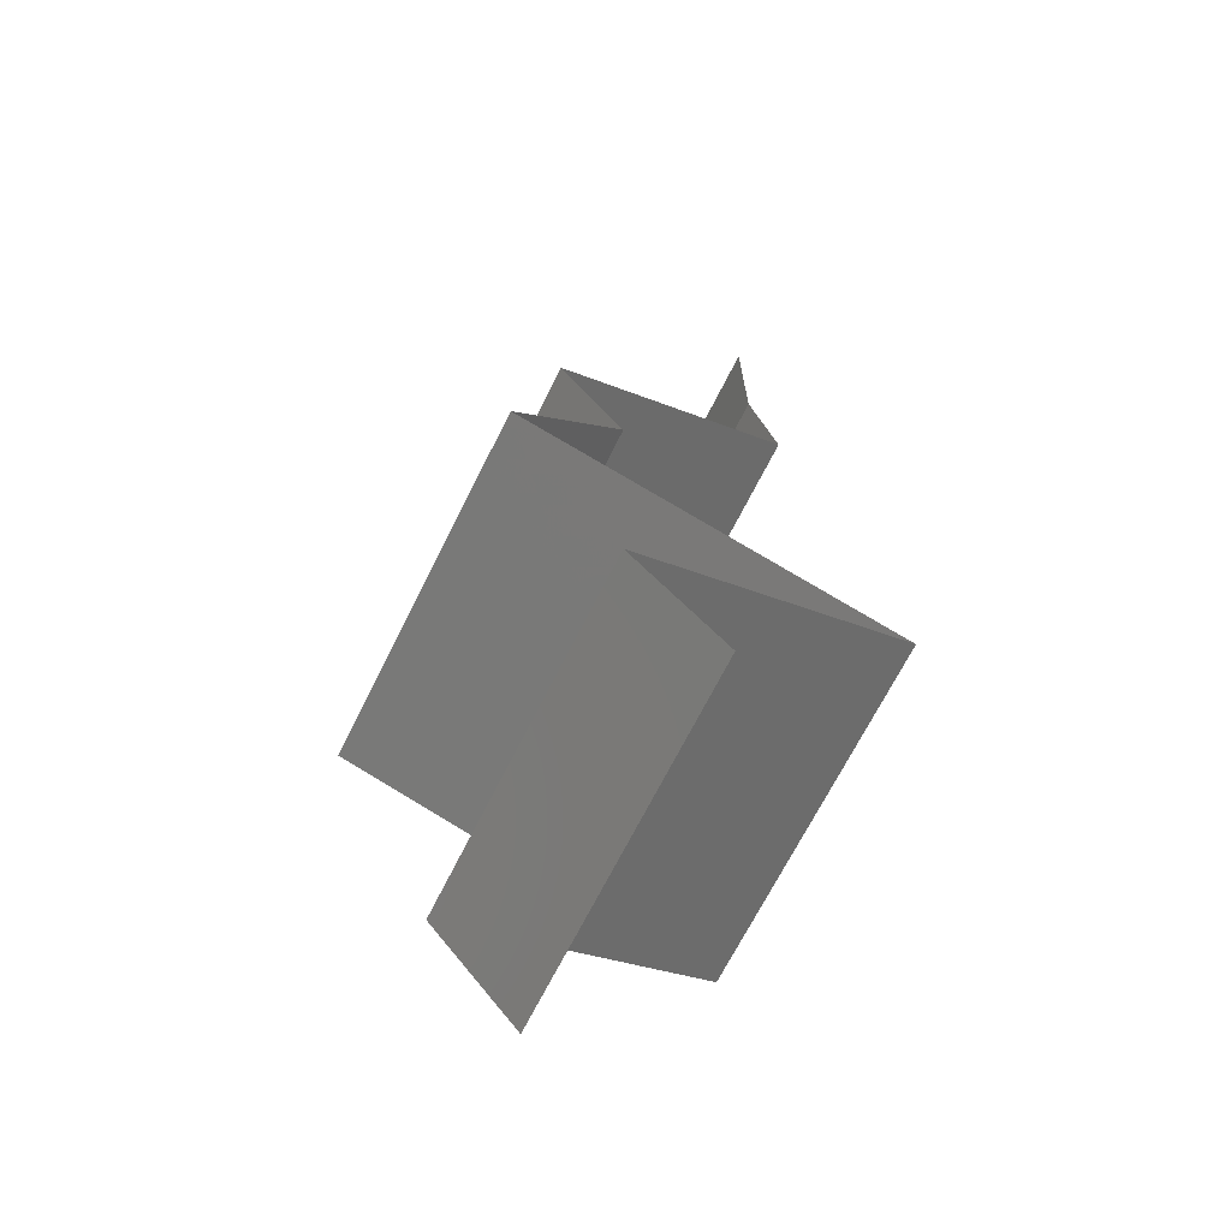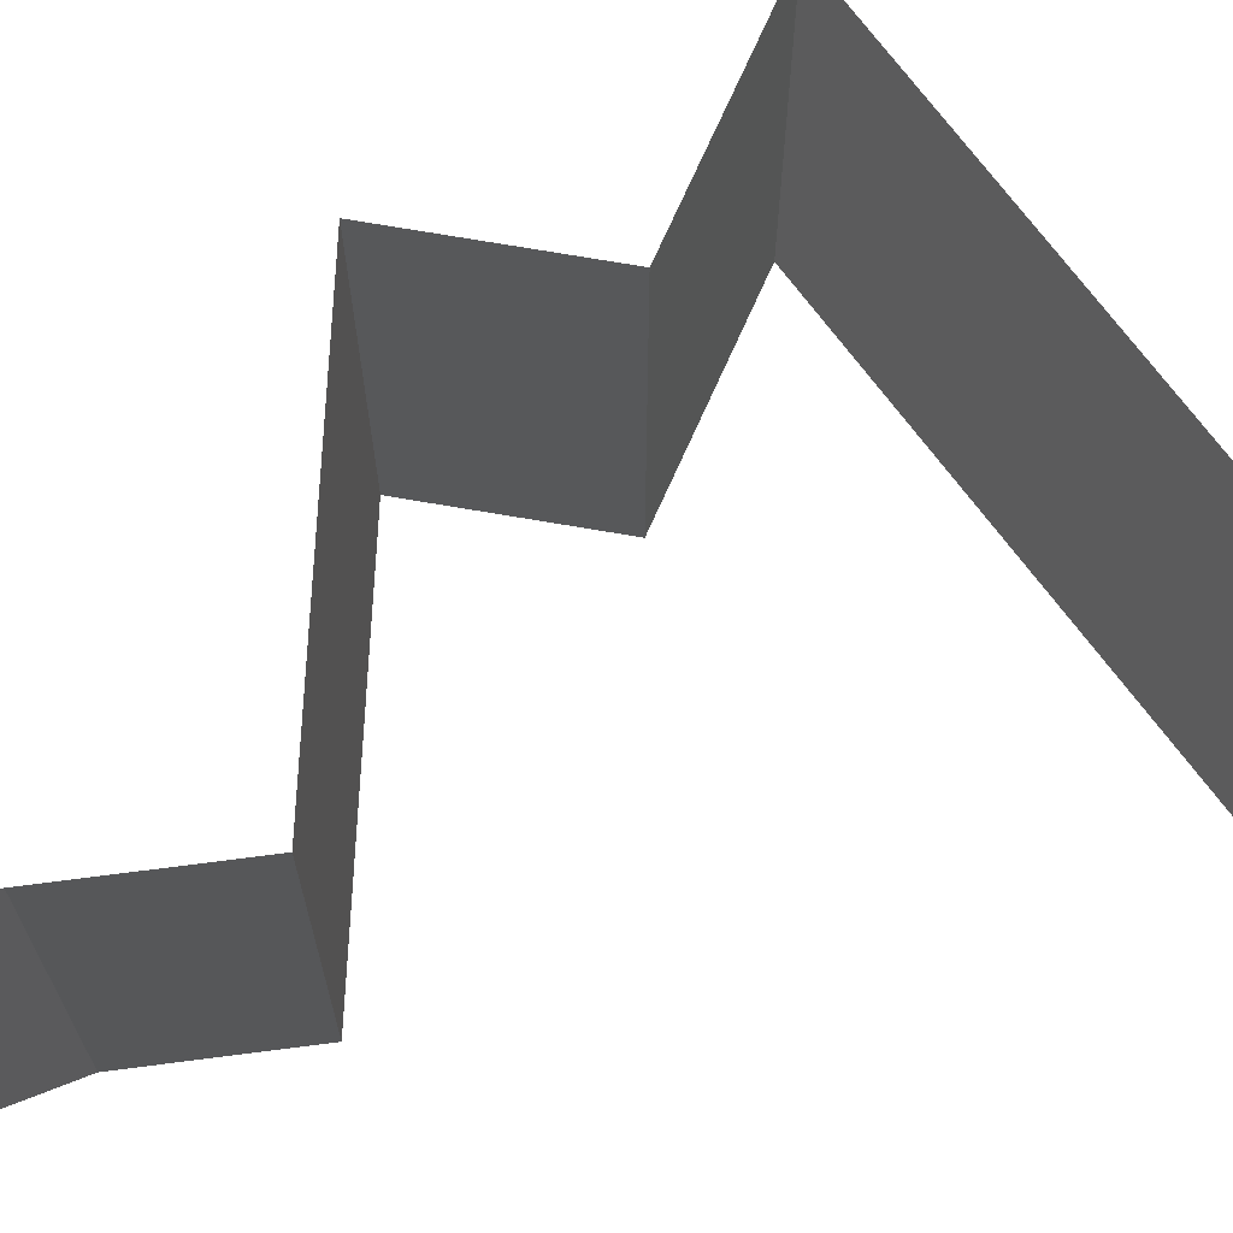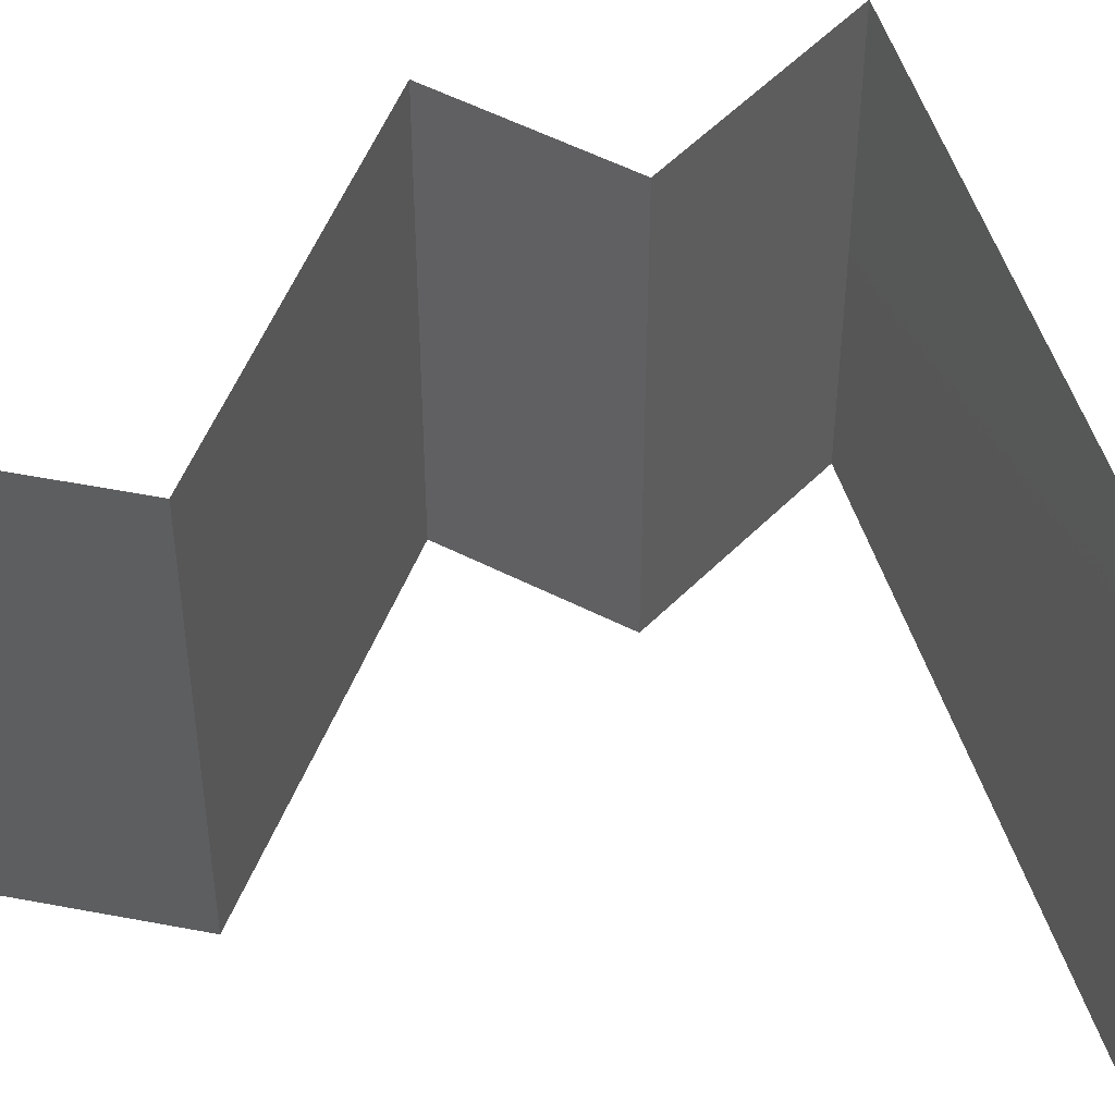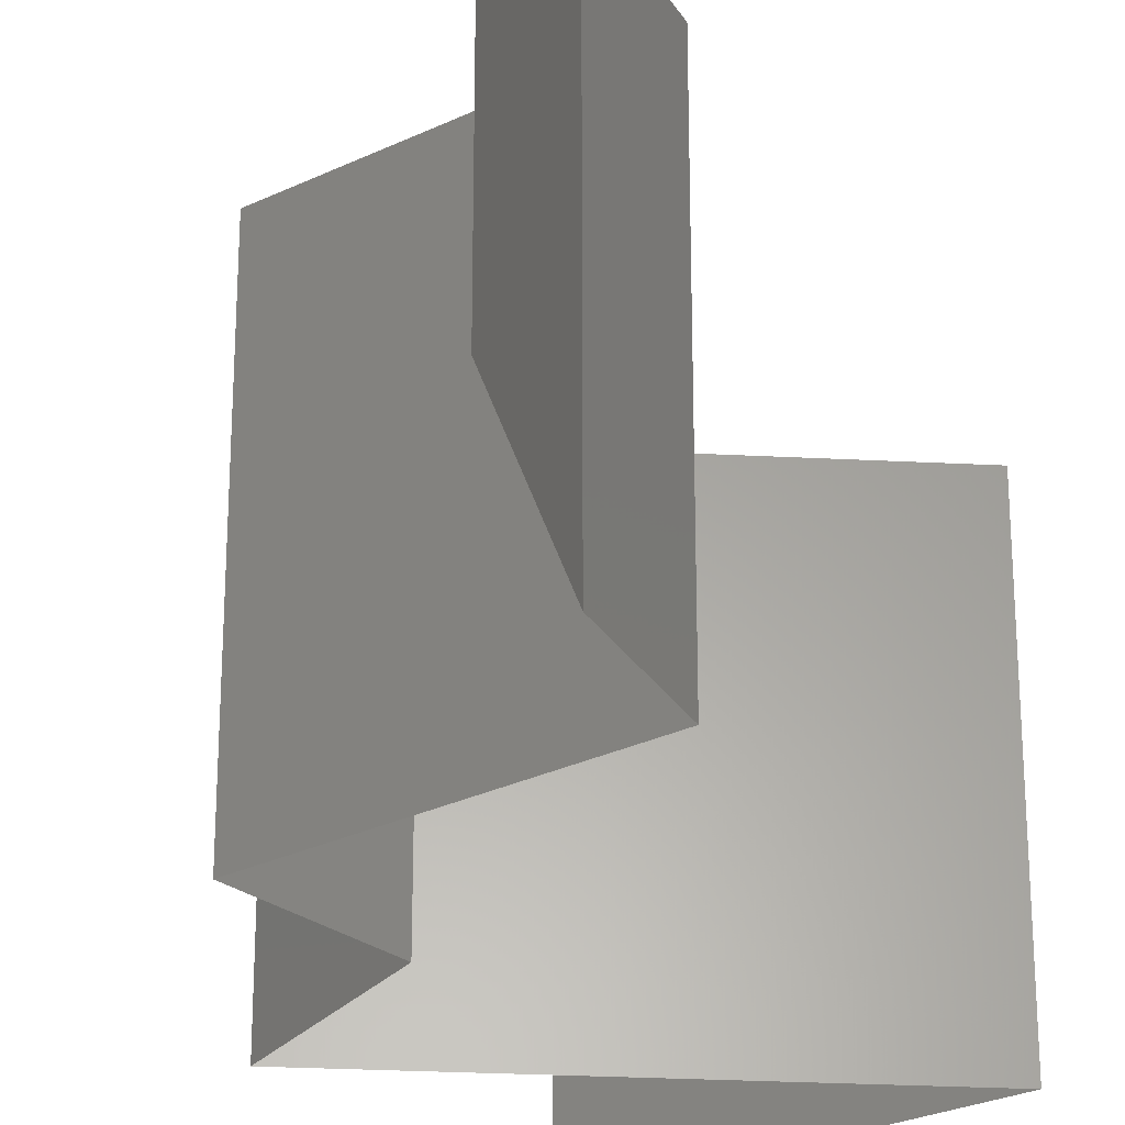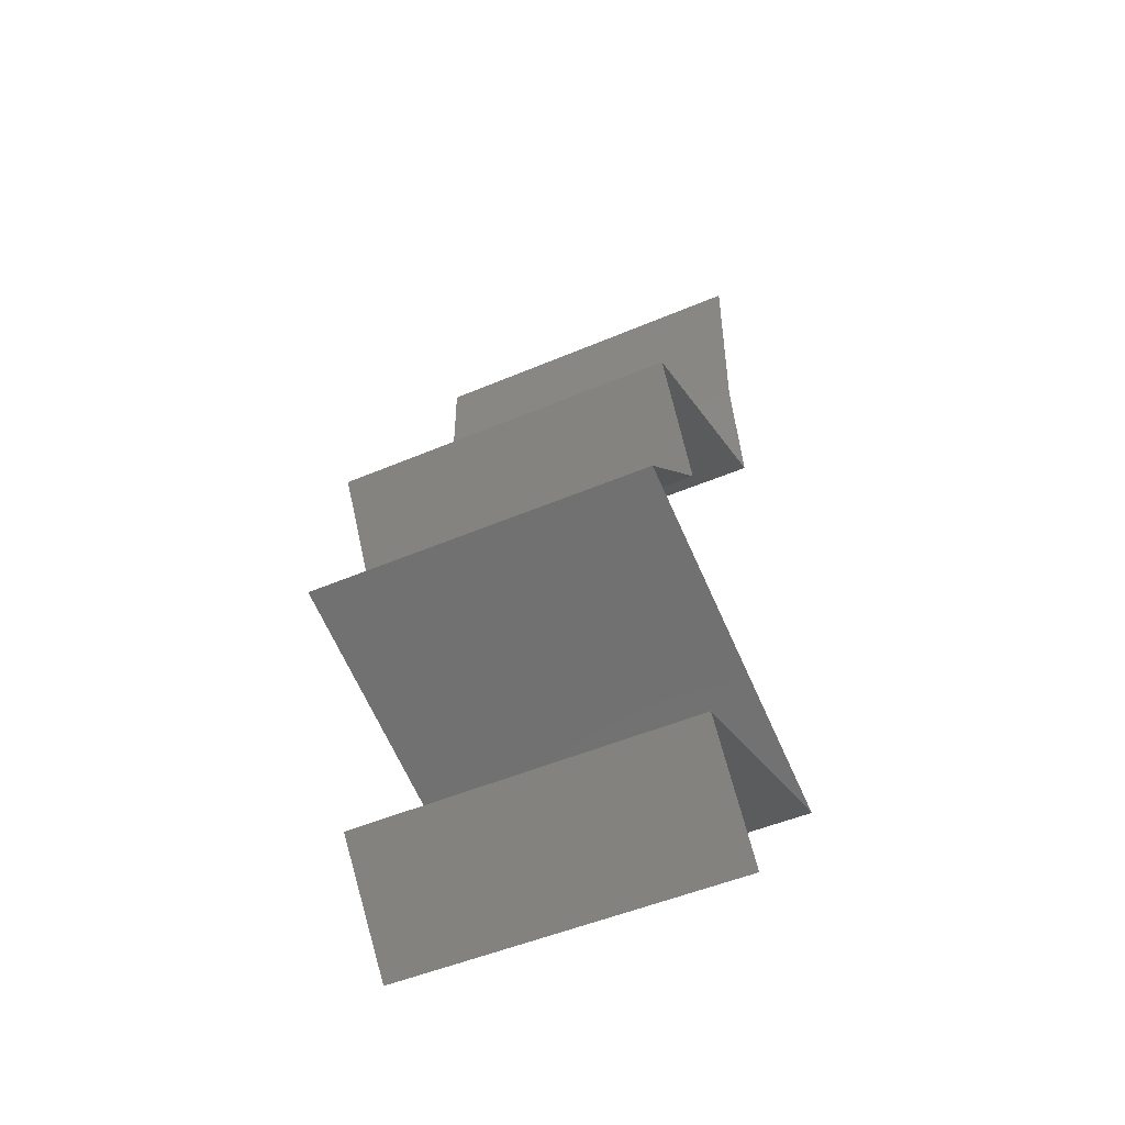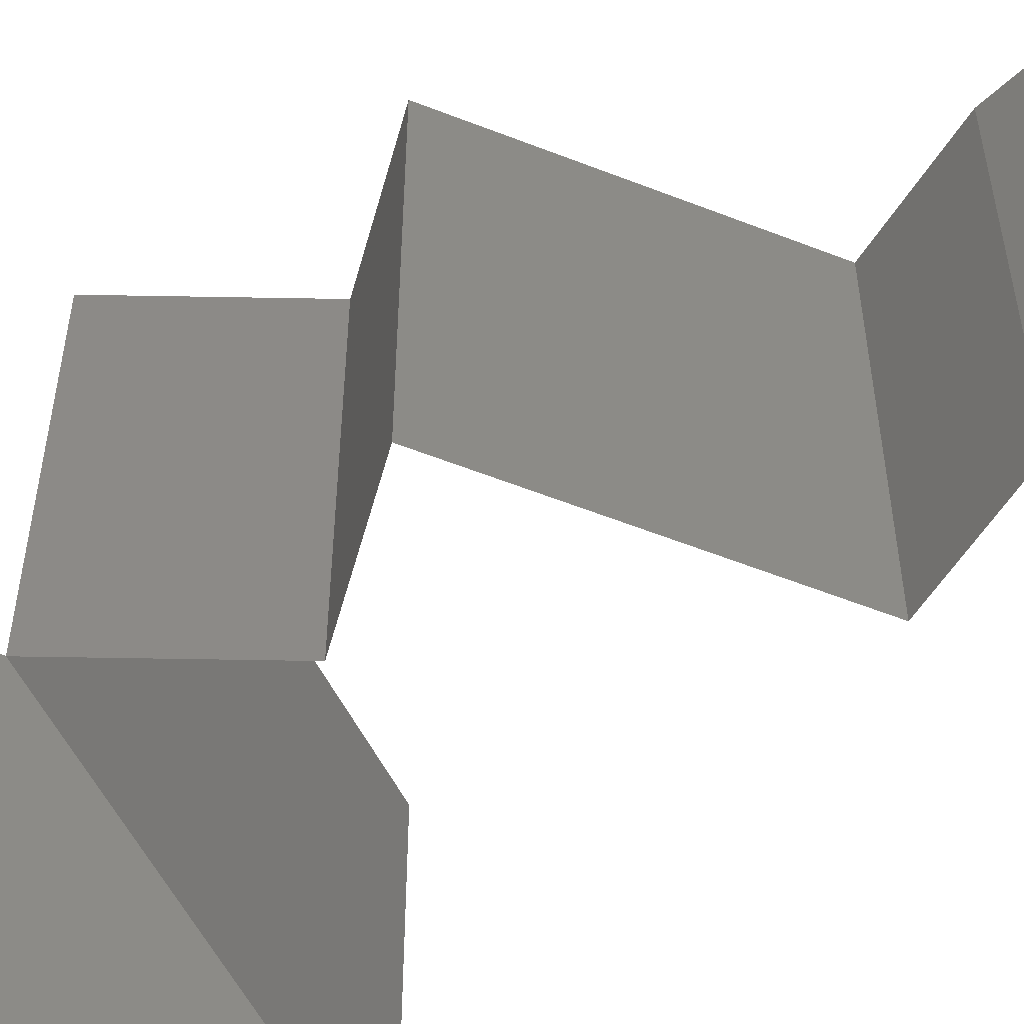
<metadata>
{"format":"stl","ext":"stl","renderer":"f3d","projection":"perspective","resolution":1024,"background":"white","views":[{"elev":-69.1,"azim":153.4,"up":"+Y"},{"elev":73.2,"azim":-111.3,"up":"+Z"},{"elev":53.5,"azim":-92.4,"up":"+Z"},{"elev":-28.5,"azim":-168.3,"up":"+Z"},{"elev":-49.6,"azim":115.2,"up":"+Y"},{"elev":-58.0,"azim":133.5,"up":"+Z"}]}
</metadata>
<code>
# stl→obj: 53 verts, 78 faces
v 0.04 0.06 0
v 0.04 0.05437 0.005729
v 0.04 0.04874 0
v 0.04 0.04874 0.02
v 0.04 0.05437 0.01432
v 0.04 0.06 0.02
v 0.04 0.06 0.01
v 0.04 0.04874 0.01
v 0.03848 0.04265 0.01
v 0.03924 0.0457 0.005
v 0.03924 0.0457 0.015
v 0.03848 0.04265 0
v 0.03848 0.04265 0.02
v 0.05194 0.03656 0.02
v 0.04507 0.03967 0.01253
v 0.04521 0.0396 0.02
v 0.05194 0.03656 0.01
v 0.05194 0.03656 0
v 0.04723 0.03869 0.005318
v 0.04259 0.04079 0.005407
v 0.04521 0.0396 0
v 0.04828 0.03046 0.01
v 0.05011 0.03351 0.005
v 0.05011 0.03351 0.015
v 0.04828 0.03046 0.02
v 0.04828 0.03046 0
v 0.05428 0.02437 0
v 0.05128 0.02742 0.005
v 0.05428 0.02437 0.01
v 0.05128 0.02742 0.015
v 0.05428 0.02437 0.02
v 0.03316 0.01828 0
v 0.0413 0.02063 0.00828
v 0.03316 0.01828 0.01
v 0.04372 0.02133 0
v 0.04372 0.02133 0.02
v 0.04721 0.02233 0.01258
v 0.03316 0.01828 0.02
v 0.03872 0.01988 0.01478
v 0.04819 0.02262 0.006126
v 0.04075 0.01523 0.02
v 0.04125 0.01503 0.01209
v 0.04835 0.01219 0.02
v 0.04835 0.01219 0.01
v 0.04835 0.01219 0
v 0.04344 0.01415 0.00565
v 0.03835 0.0162 0.005548
v 0.04075 0.01523 0
v 0.04583 0.009139 0.015
v 0.0433 0.006093 0
v 0.04583 0.009139 0.005
v 0.0433 0.006093 0.01
v 0.0433 0.006093 0.02
f 1 2 3
f 4 5 6
f 7 5 2
f 2 5 8
f 6 5 7
f 3 2 8
f 7 2 1
f 8 5 4
f 9 10 8
f 8 11 9
f 3 10 12
f 13 11 4
f 8 10 3
f 4 11 8
f 12 10 9
f 9 11 13
f 14 15 16
f 16 15 13
f 13 15 9
f 17 15 14
f 18 19 17
f 9 20 12
f 21 19 18
f 12 20 21
f 19 20 15
f 21 20 19
f 15 20 9
f 19 15 17
f 22 23 17
f 17 24 22
f 25 24 14
f 18 23 26
f 17 23 18
f 14 24 17
f 26 23 22
f 22 24 25
f 27 28 29
f 25 30 22
f 22 28 26
f 29 30 31
f 29 28 22
f 31 30 25
f 26 28 27
f 22 30 29
f 32 33 34
f 35 33 32
f 36 37 31
f 31 37 29
f 38 39 36
f 27 40 35
f 34 39 38
f 29 40 27
f 36 39 37
f 37 39 33
f 40 33 35
f 33 39 34
f 40 37 33
f 29 37 40
f 41 42 38
f 38 42 34
f 43 42 41
f 44 42 43
f 45 46 44
f 34 47 32
f 32 47 48
f 48 46 45
f 42 47 34
f 46 42 44
f 46 47 42
f 48 47 46
f 43 49 44
f 50 51 52
f 44 51 45
f 52 49 53
f 53 49 43
f 52 51 44
f 45 51 50
f 44 49 52

</code>
